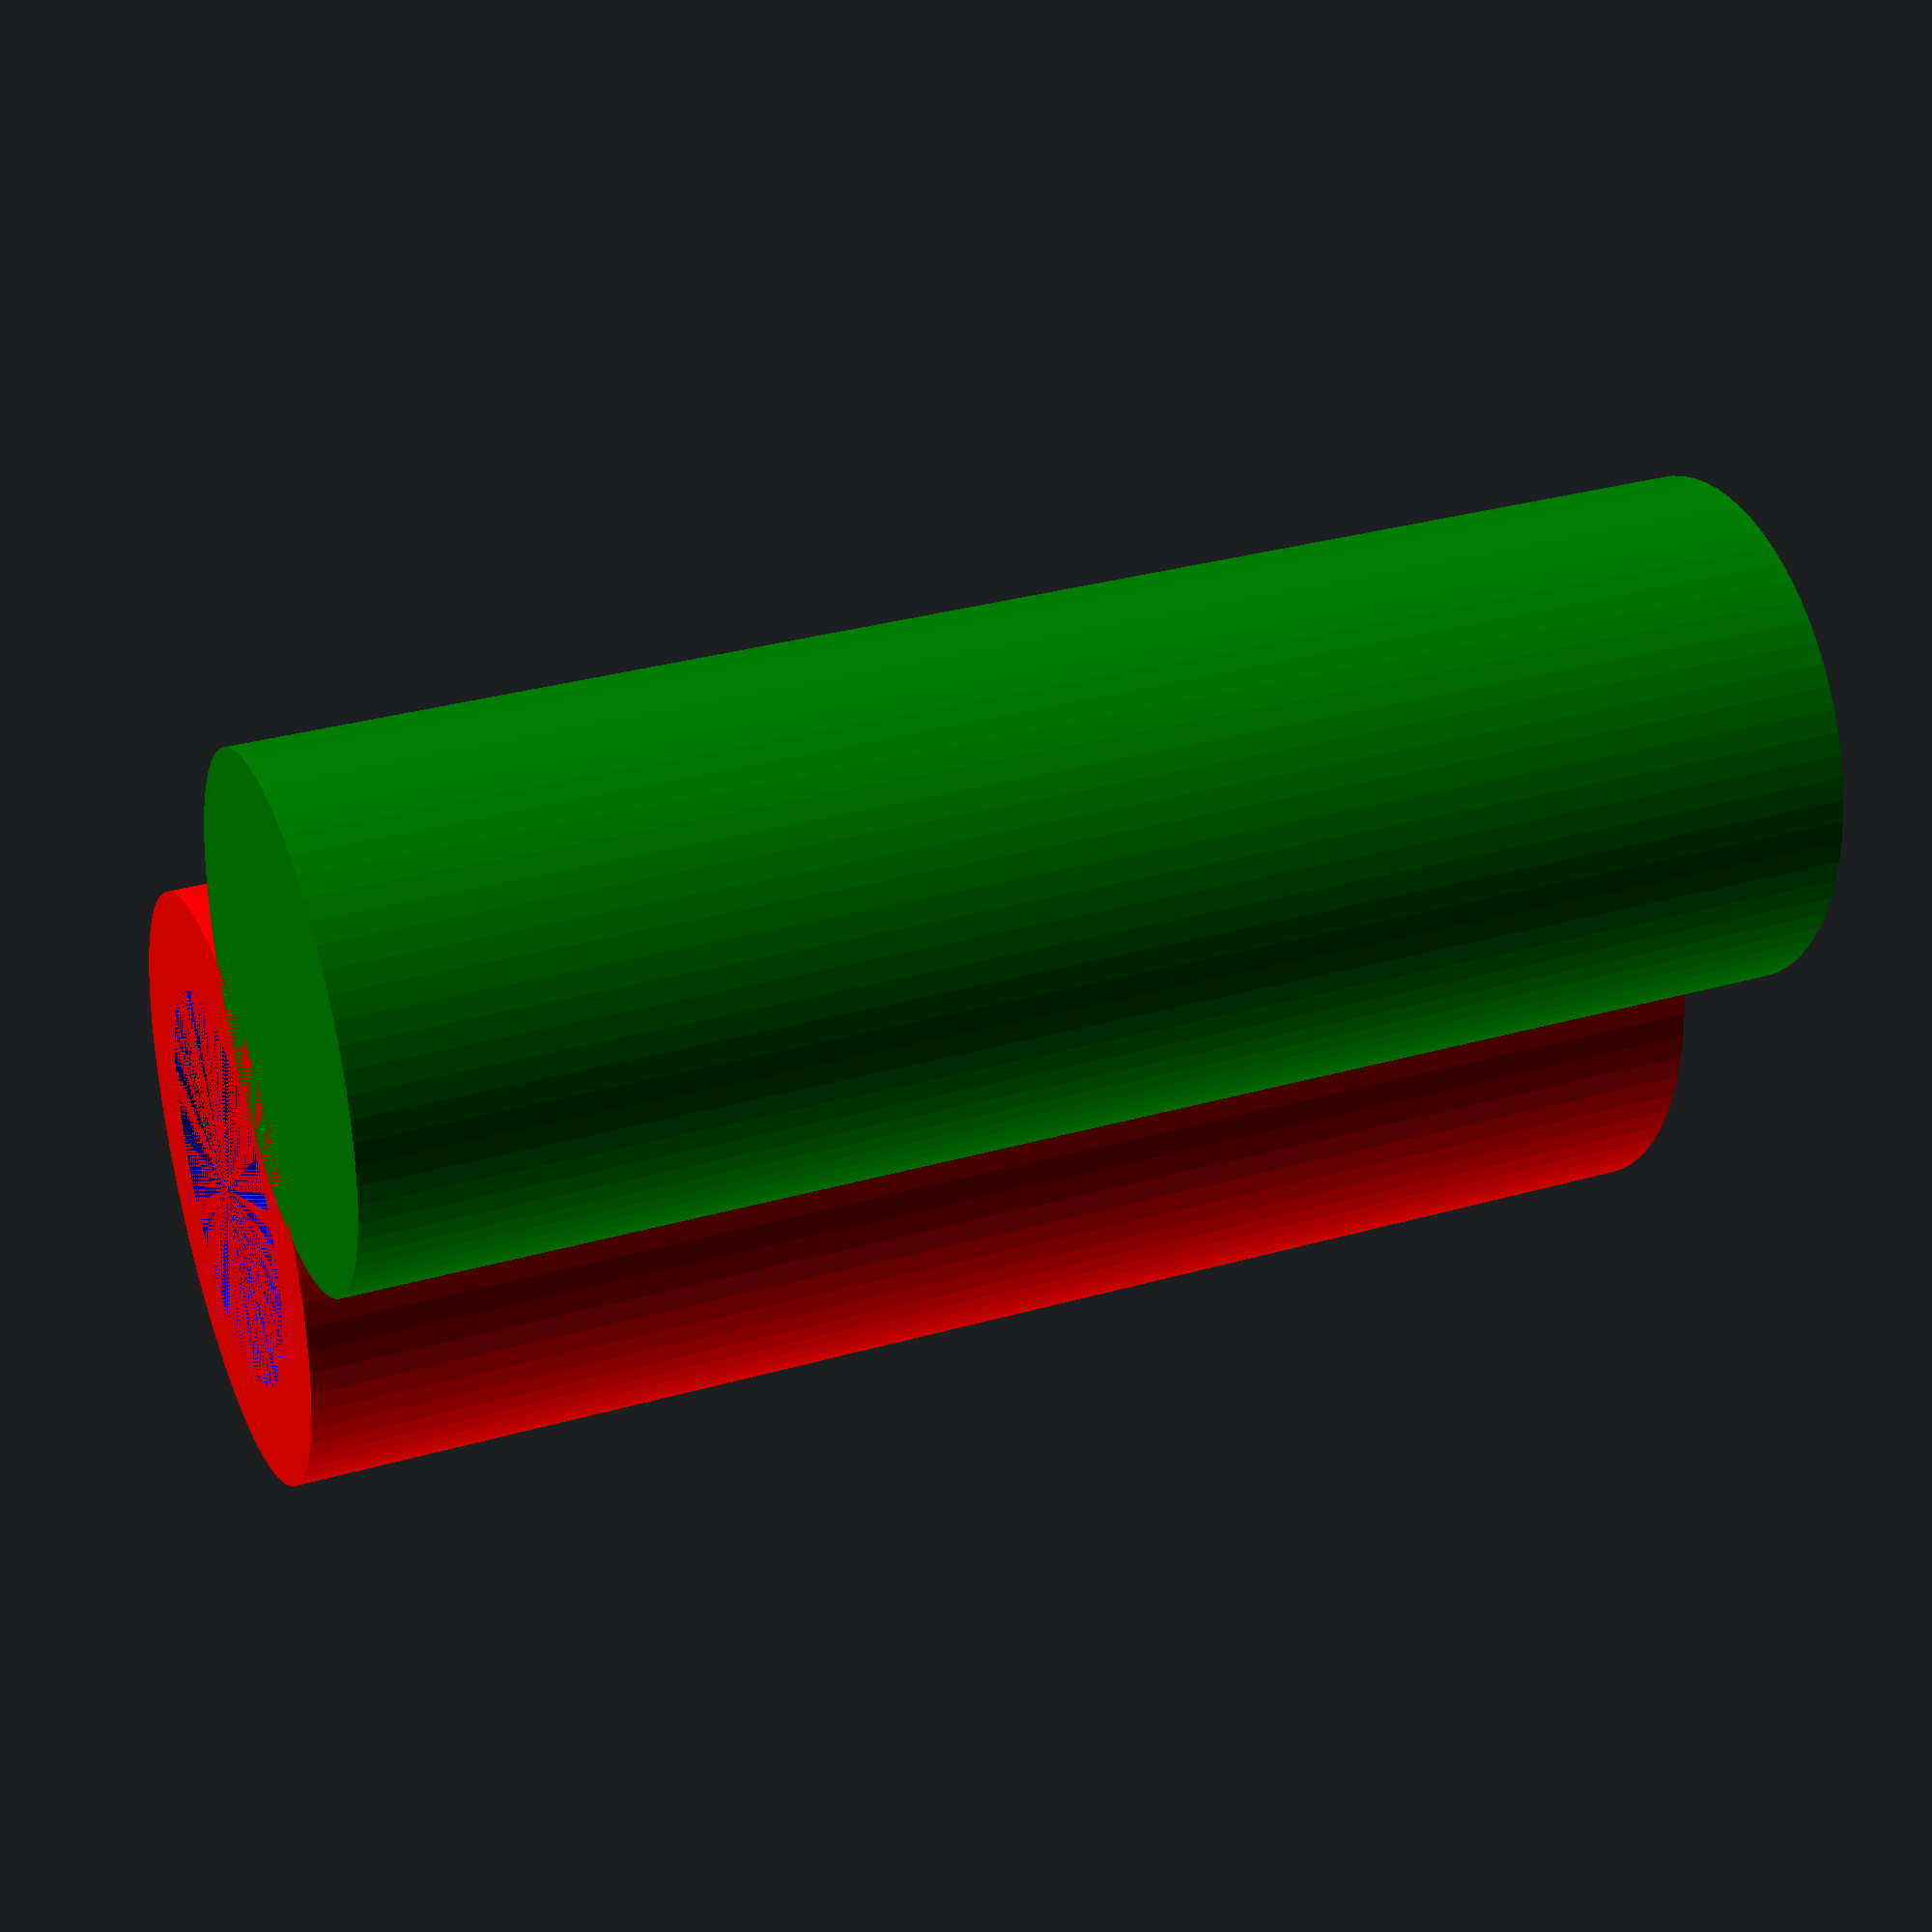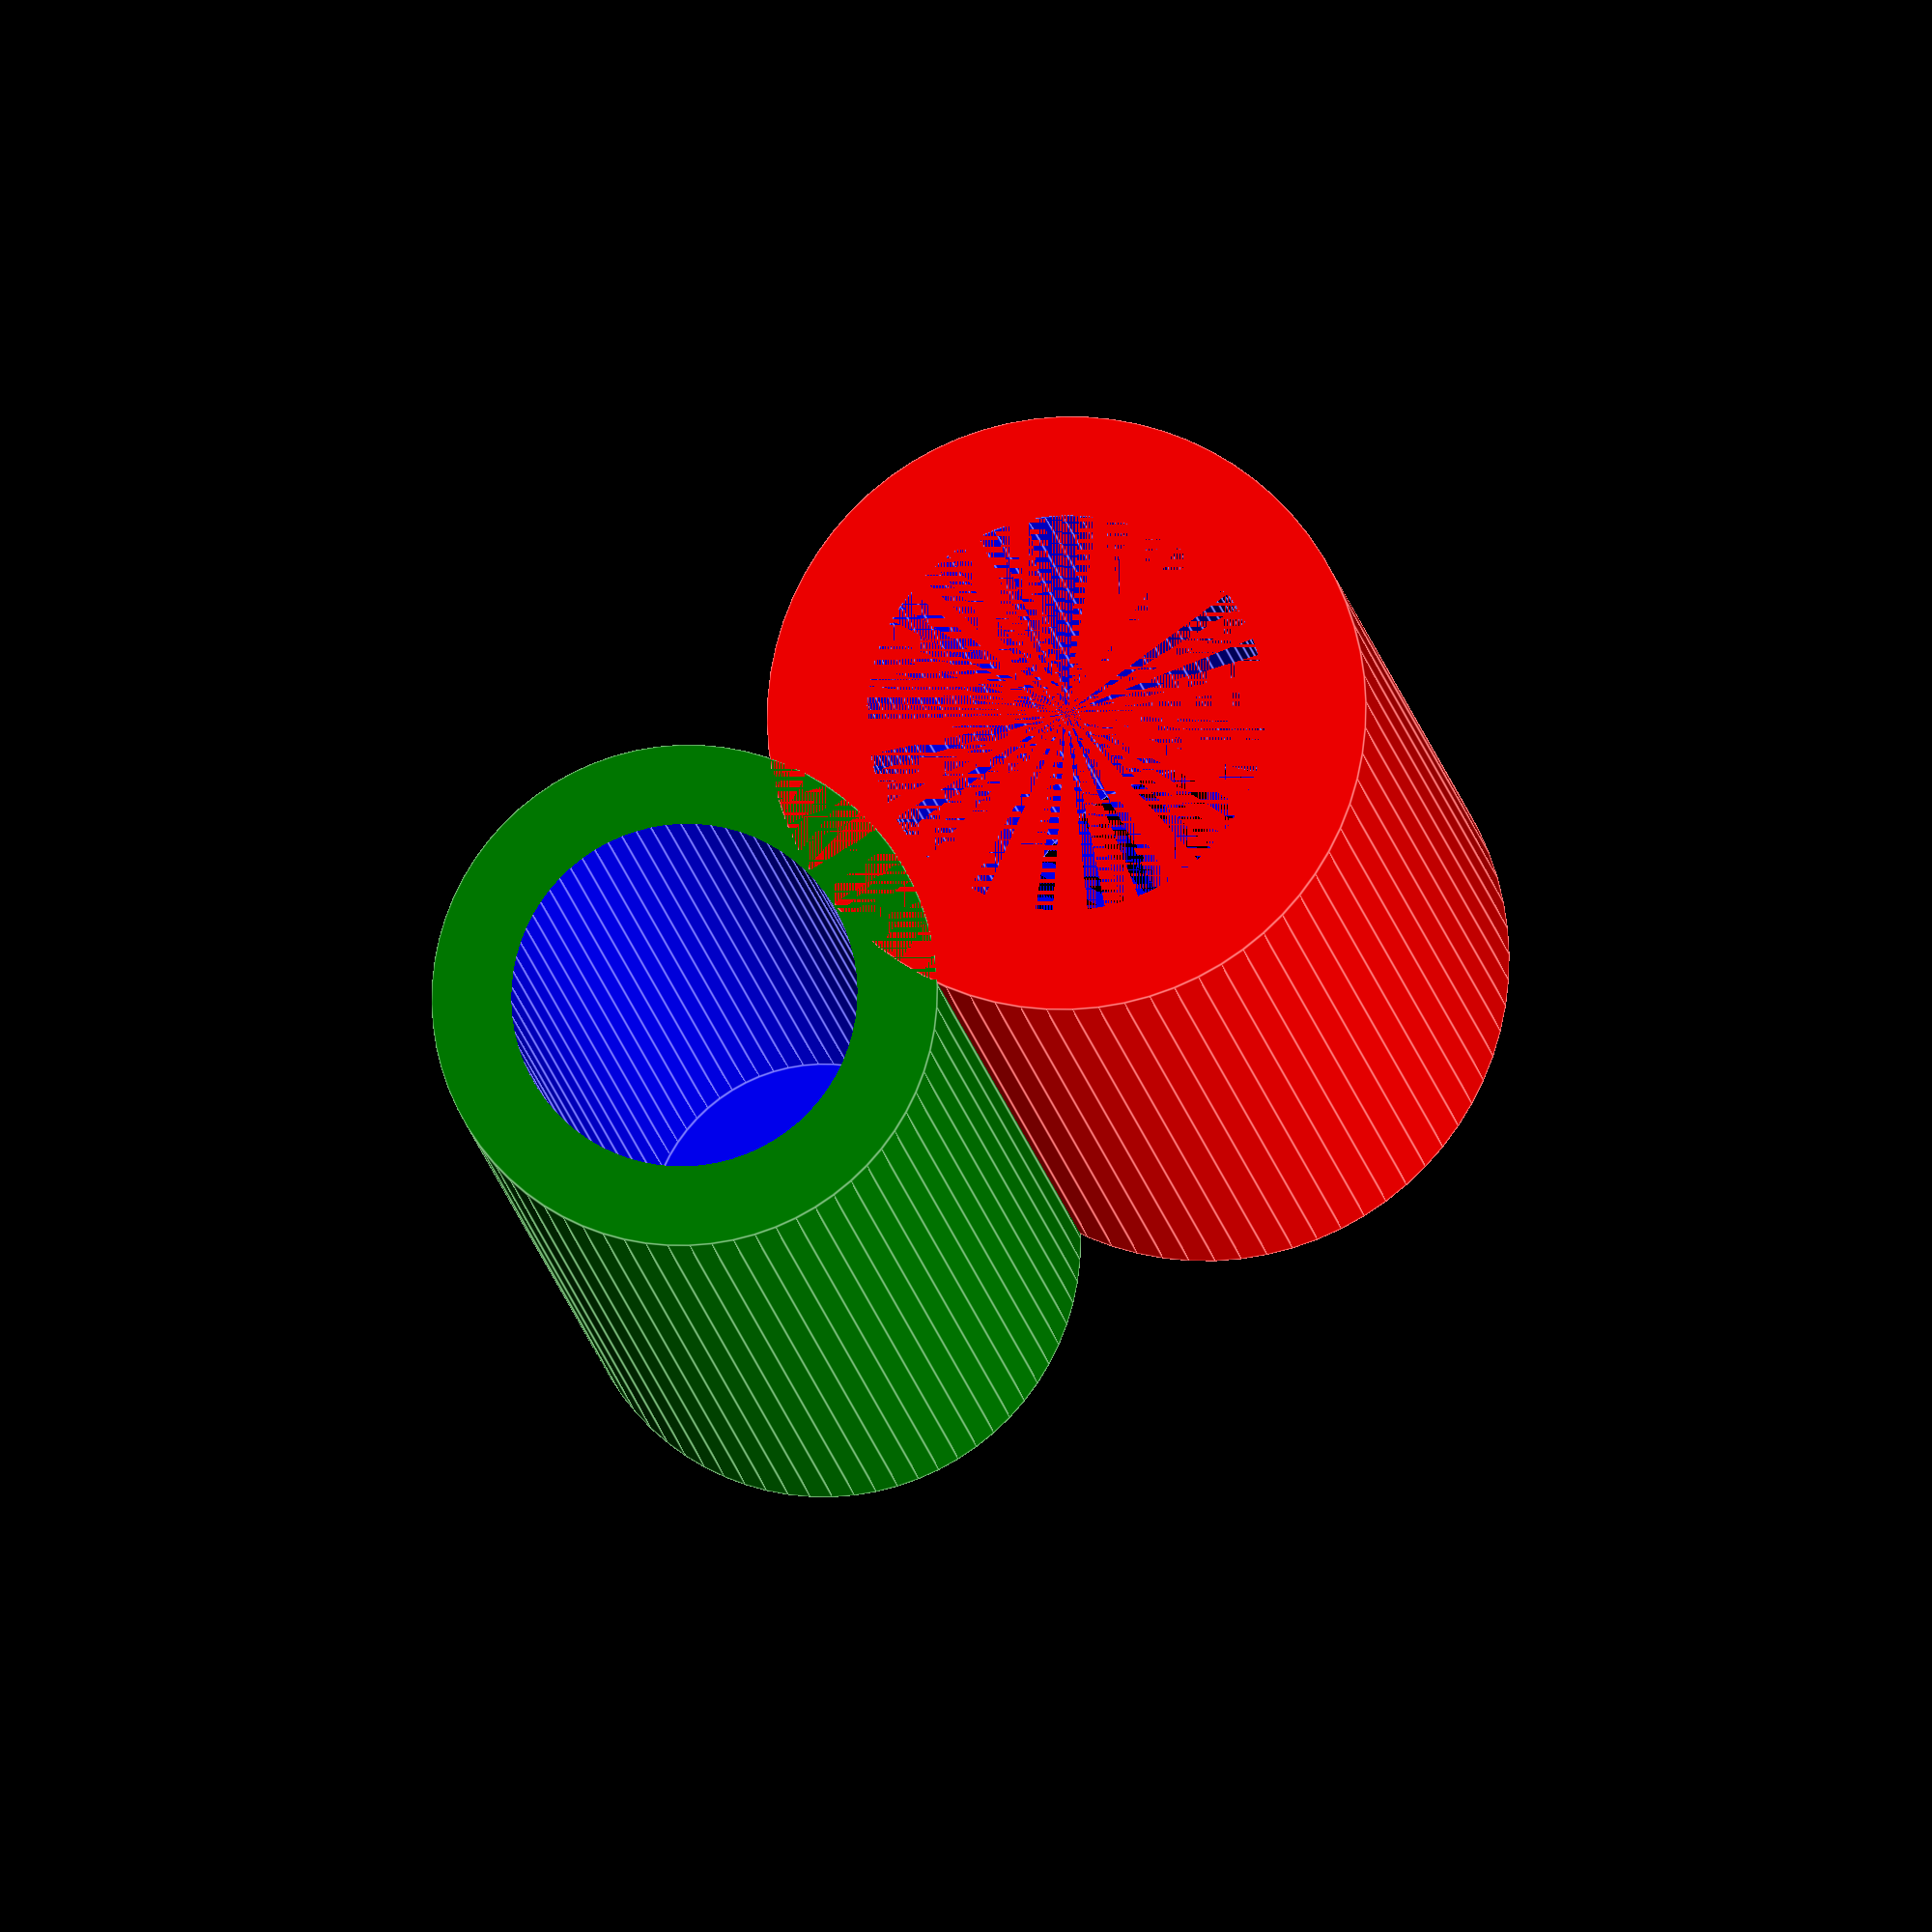
<openscad>
// Dave Fifield, Apr, 2022
// dave.fifield@ec.gc.ca

// Module to produce PIT tag holder
//
// OR = leg hole outside radius
// IR = leg hole inside radius
// height = height of band
// PIR = PIT hole inner radius
// POR = PIT hole outer radius
// PCO = center of PIT hole on x-axis
// do_slit = should slit be inserted in band. Slits often don't print
//   well so it's probably better to just cut them with a scalpel.
// slit_width = width of the slit
module do_band(OR, IR, height, PIR, POR, PCO, do_slit, slit_width) {
  band_thickness = OR - IR;
  union(){
    // first do leg band
    difference() {
      // outer cylinder
      color("Red") 
        cylinder(h=height, r=OR, center = false, $fn=72);
          
      // inner empty space
      color("Blue") 
        cylinder(h=height, r=IR, center = false, $fn=72);    
      
      // Do we want a slit in the band?
      if (do_slit) {
        translate([IR - (0.25 * band_thickness), -0.5 * slit_width, 0.2])
          cube([1.5 * band_thickness, slit_width, 1.2 * height]);
      }
    }
    
    // now do pit tag holder
    translate([PCO,0,0]) {
      difference() {
        // outer cylinder
        color("Green")
          cylinder(h=height, r=POR, center=false, $fn = 72);

        // innder cylinder

        color("Blue")
        // try closing top end of pit tag cylinder
          translate([0,0,0.5])
            cylinder(h=height, r=PIR, center=false, $fn = 72);
      }
    }
  }
}

// Example  dimensions for Leach's Storm-Petrel using 10mm x 2.12mm 
// glass PIT tag.

// All units are in mm
band_height = 11; // Length of band along the leg
IR = 1.5;  // Bird leg hole radius
thickness = 0.75; // Bird leg hole wall thickness
OR = IR + thickness; // Bird leg hole outer radius

PIR = 1.3;            // PIT tag holder inside radius
P_thick = 0.6;        // Thickness of pit tag hole walls
POR = PIR + P_thick;  // pit tag holder outer radius
PCO = -1 * (OR + PIR); // offset from 0 on x-axis to center of pit tag holder
do_slit = false;
slit_width = 0;

do_band(OR = OR, IR = IR, height = band_height, PIR = PIR, POR = POR, PCO = PCO, slit_width = slit_width, do_slit = do_slit);
</openscad>
<views>
elev=148.2 azim=231.2 roll=292.0 proj=p view=solid
elev=9.9 azim=323.9 roll=5.6 proj=o view=edges
</views>
